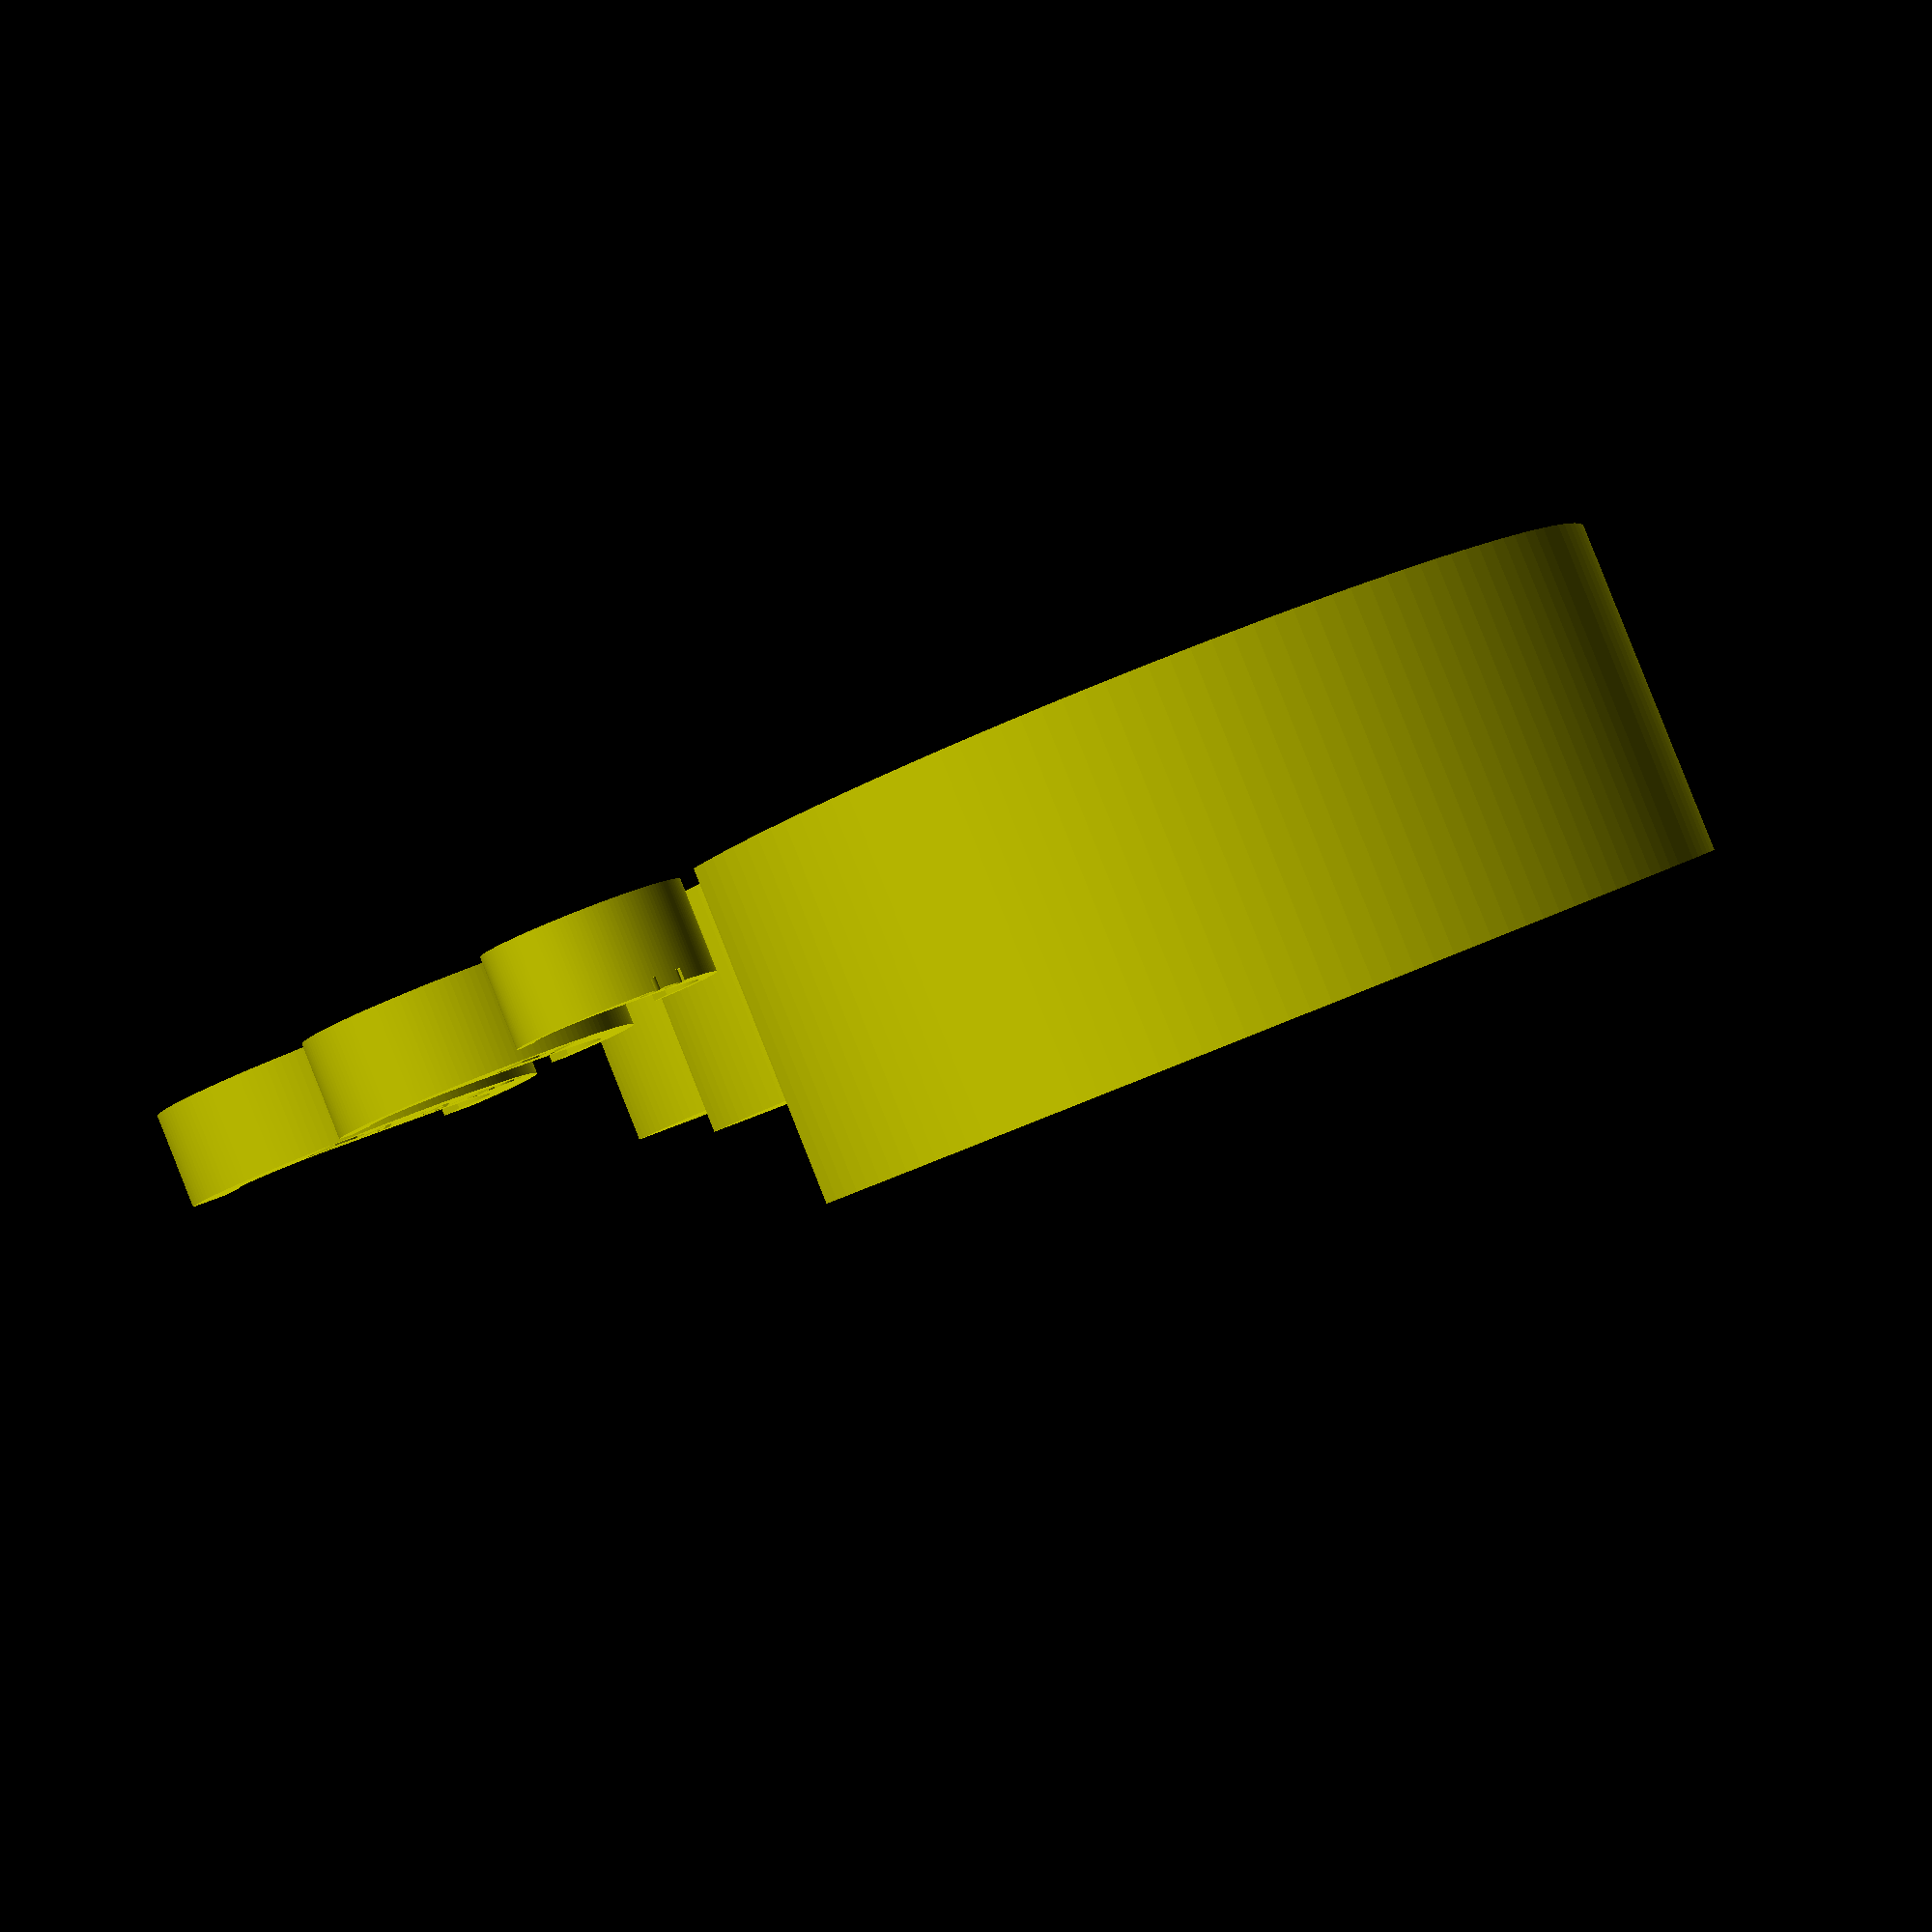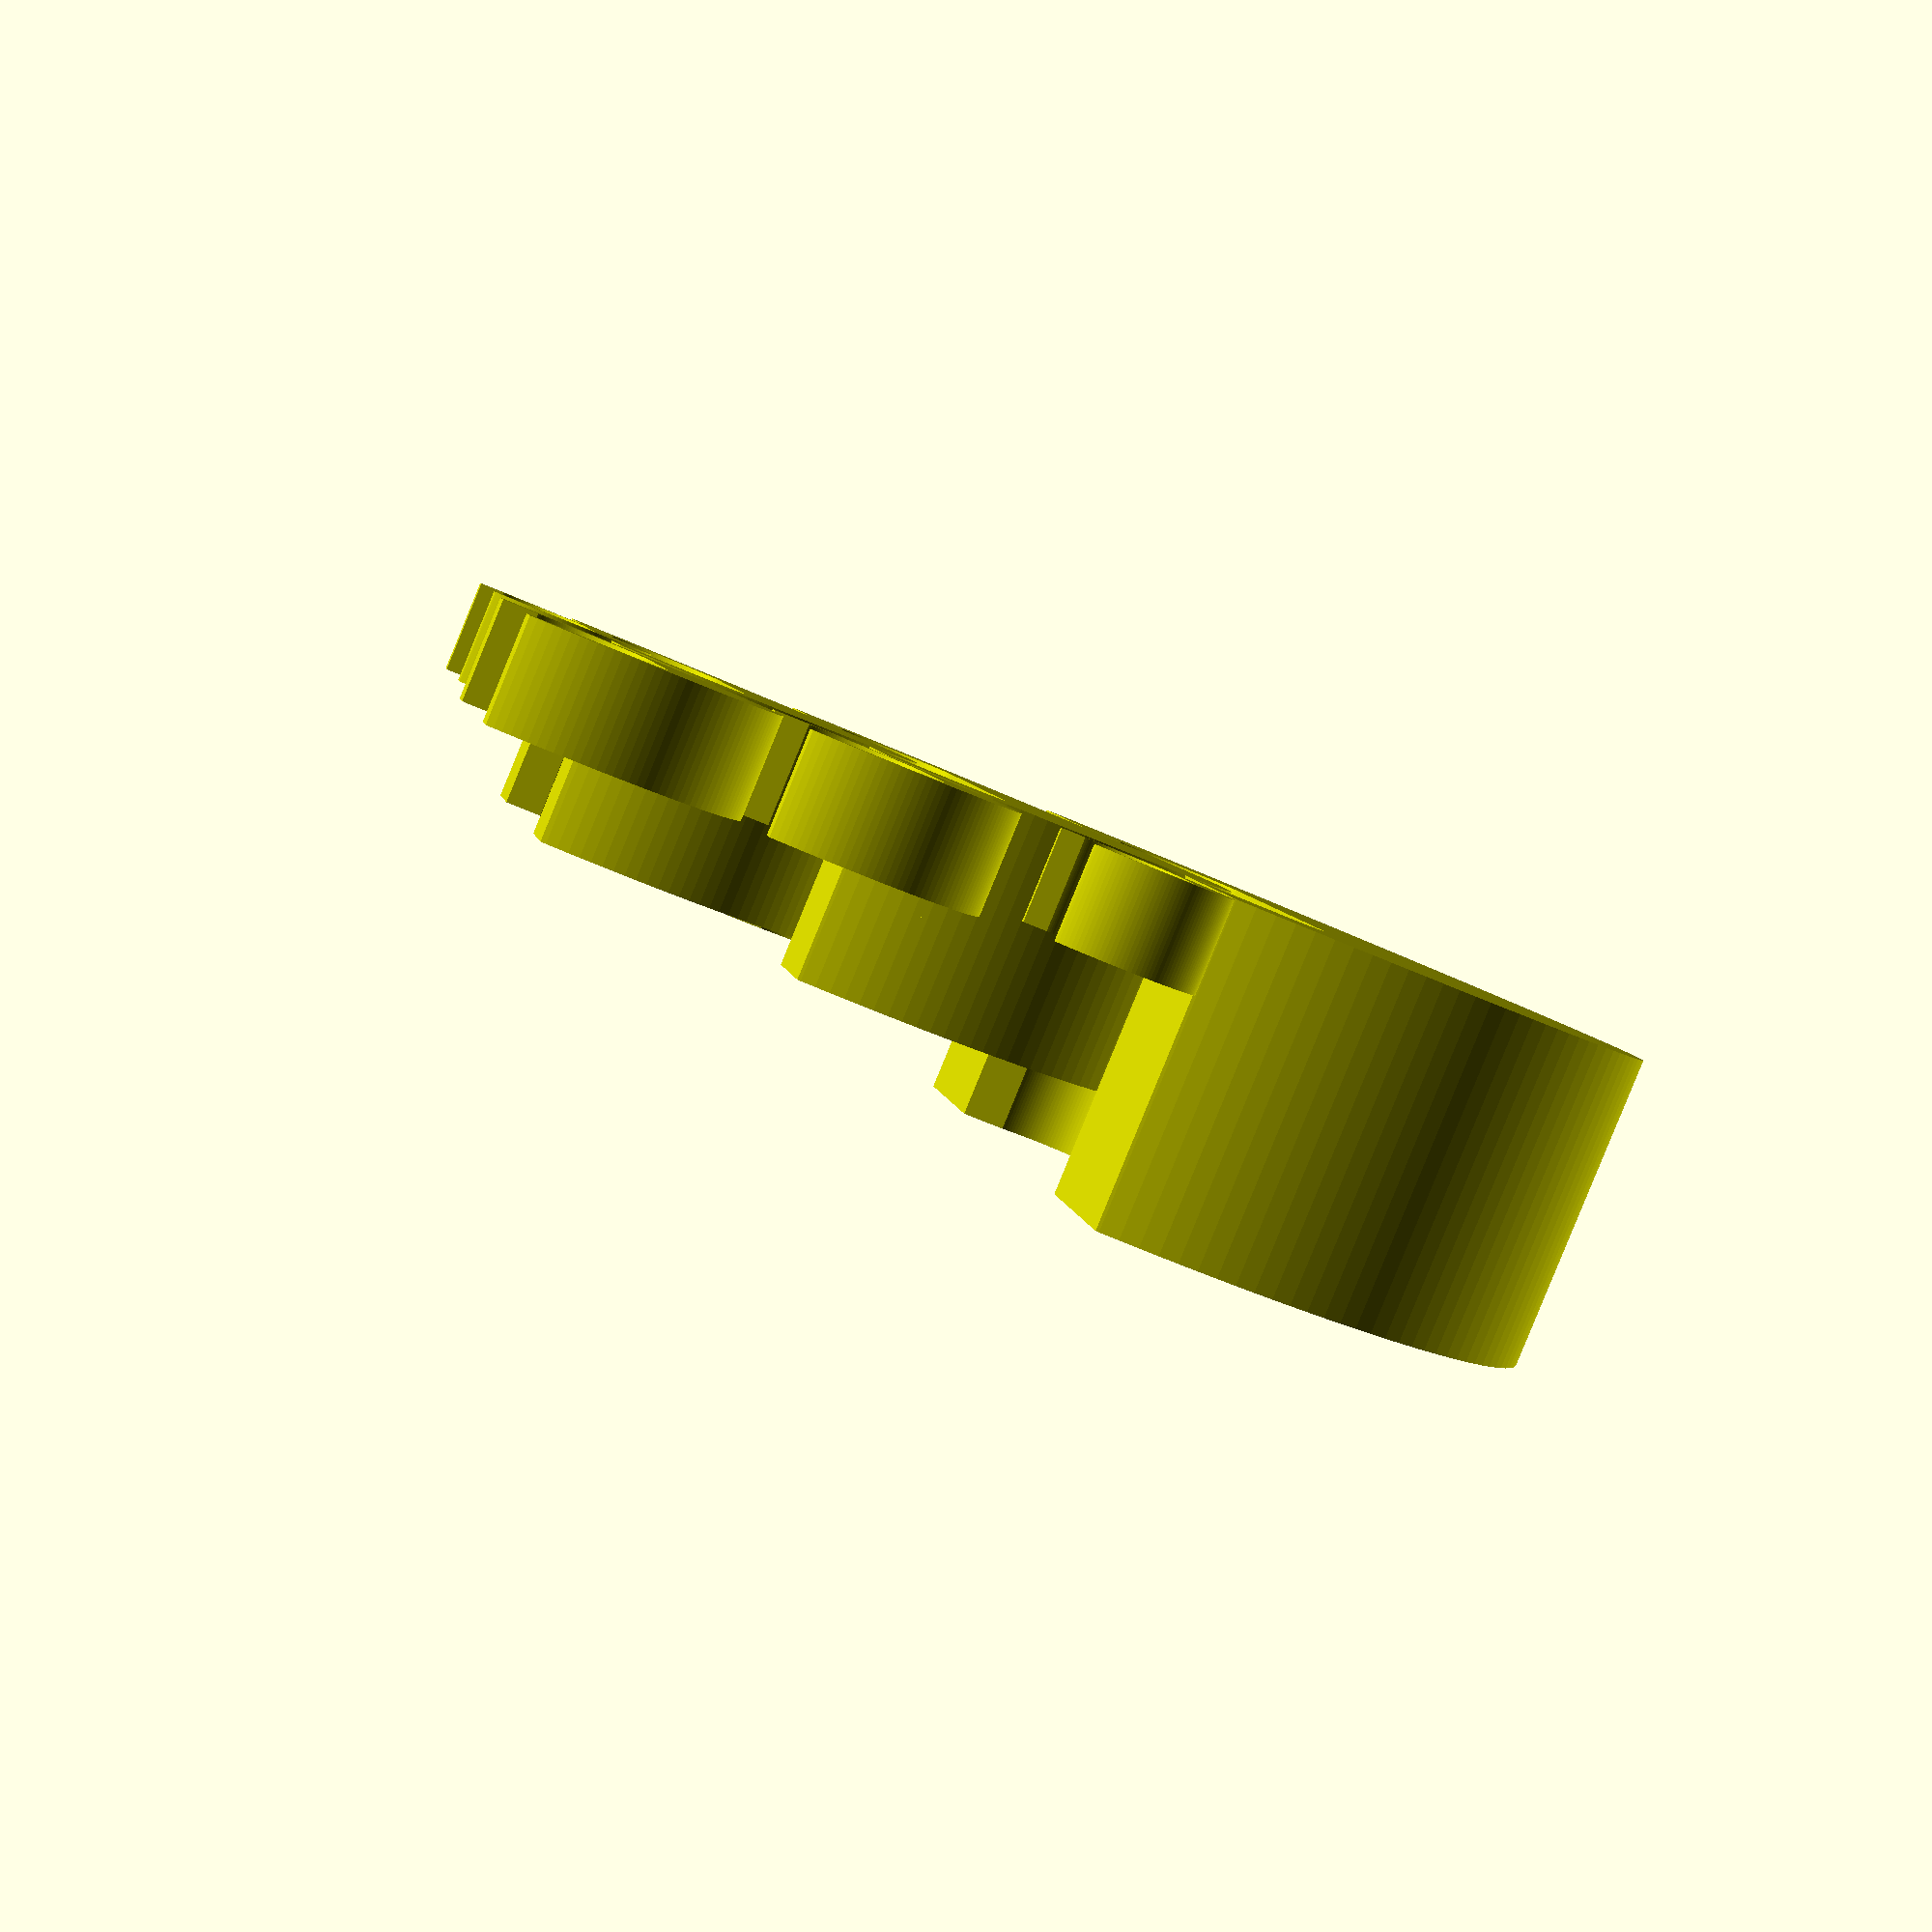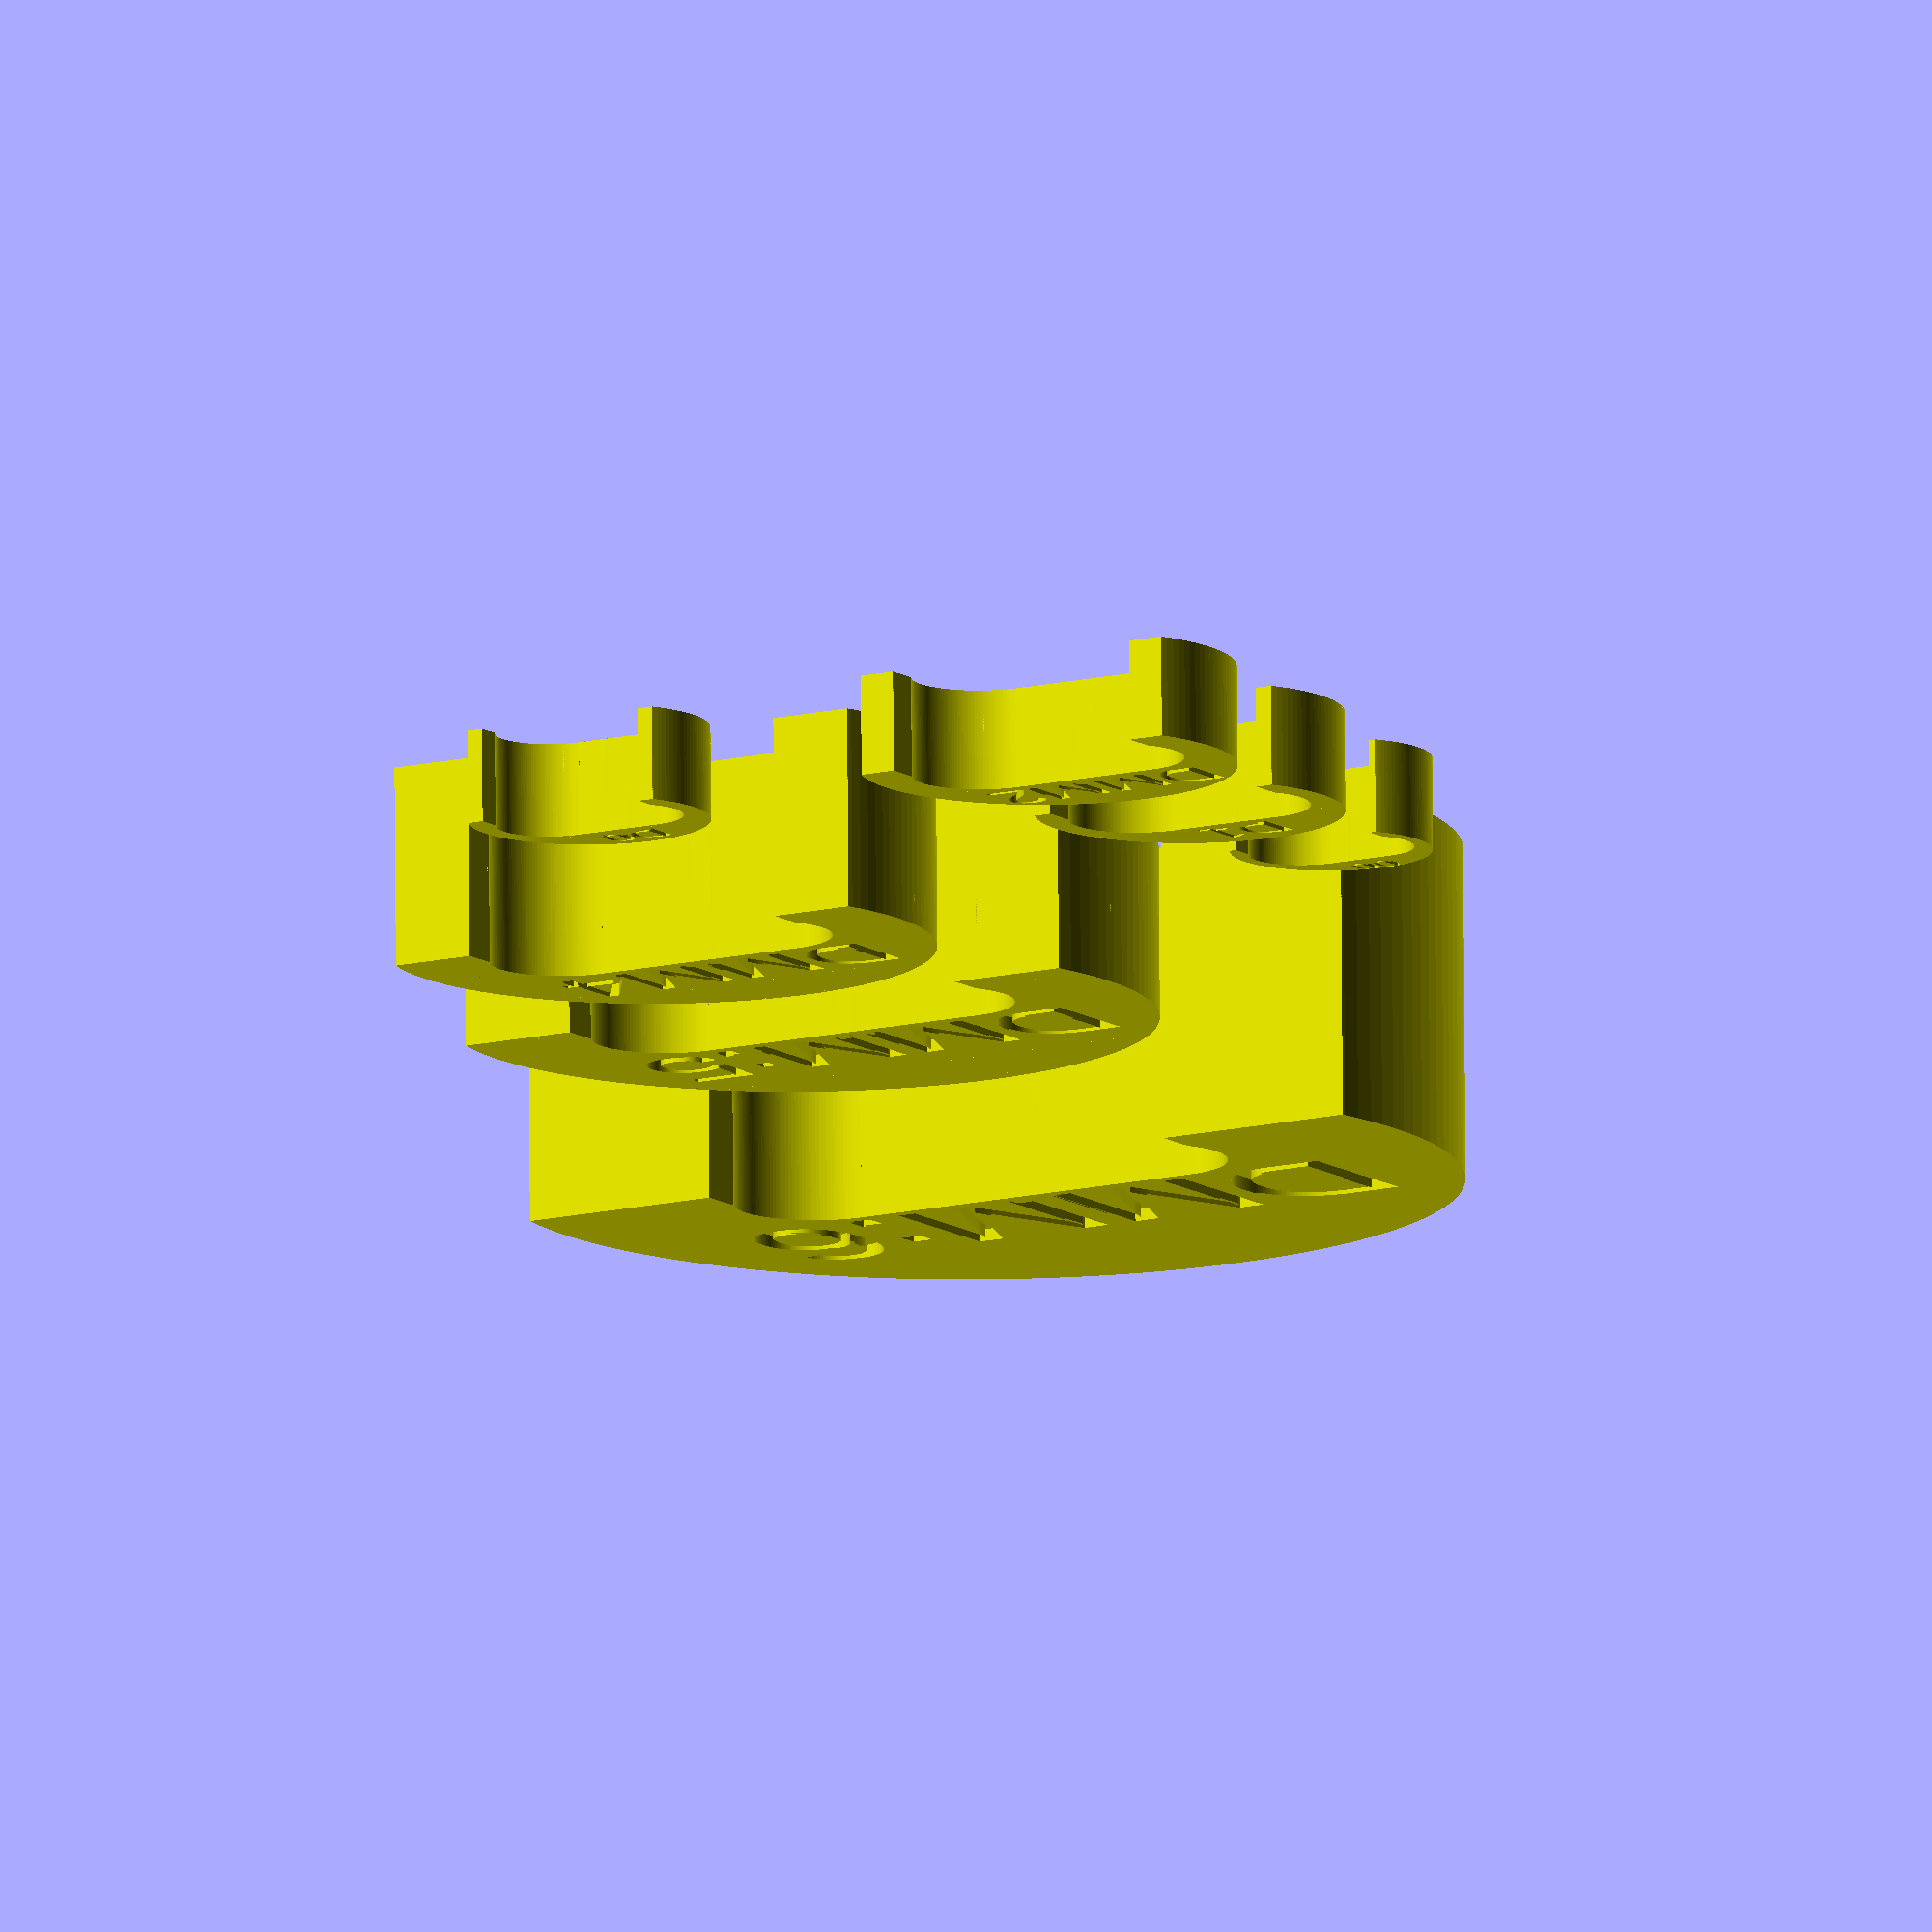
<openscad>
//	Copyright (C) 2023 SASA (superaorta@gmail.com)
//	This program is free software: you can redistribute it and/or modify
//	it under the terms of the GNU General Public License as published by
//	the Free Software Foundation, either version 3 of the License, or
//	(at your option) any later version.
//	This program is distributed in the hope that it will be useful,
//	but WITHOUT ANY WARRANTY; without even the implied warranty of
//	MERCHANTABILITY or FITNESS FOR A PARTICULAR PURPOSE.  See the
//	GNU General Public License for more details.
//	You should have received a copy of the GNU General Public License
//	along with this program.  If not, see <https://www.gnu.org/licenses/>.


$fn=150;
clear_add=3;
clear_mult=1.08;

// #0.75 camalot X4
//translate([0,-30,0])camstoppa_generic(width=5,thickness=10,length=20.3,cam_to_cam=29,bosst=0,bossl=0);
// A= cam boss across axles = "length"
// B= cam boss thickness = "thickness"
// C= cam boss between cams = "width"
// D= cable boss width = bossl
// E= cable boss height = bosst
// F= minimum crack size you want to go to = cam_to_cam


//color([0,0,1]){
//// wild country cam without the black cable stiffner
//// blue sling, unanodized cams Amy's no size
//translate([-100,65,0])camstoppa_WC(depth=2,d2=8.0,l1=7,l2=5,cam_to_cam=clear(44));
//// light blue sling, unanodized cams Steve's no size
//translate([-102,30,0])camstoppa_WC(depth=1,d2=8.0,l1=9,l2=5.4,cam_to_cam=clear(40.3));
//}
//// wild country cams with black plastic cable stiffners
//color([0,0,.8]){
//// size 1 yellow cams anodized
//translate([-60,75,0])camstoppa_WC(depth=12.5/2,d2=8.0,l1=5,l2=7,cam_to_cam=clear(20));
//// size 2 red cams anodized
//translate([-60,40,0])camstoppa_WC(depth=12.5/2,d2=8.0,l1=5,l2=7,cam_to_cam=clear(30));
//// size 3.5 blue cams / blue sling
//translate([-60,0,0])camstoppa_WC(depth=12.5/2,d2=8.0,l1=5,l2=9,cam_to_cam=clear(54));
//}


//color("green"){
//// much older camalots - no thumbloop outer cams anodized, colour code sling
//// these are <probably> same sizes as the later "with thumb loop" ones
//// #0.5 camalot PURPLE Amy's
//translate([-20,30,0])camstoppa_generic(length=18.0,thickness=9.5,width=8.5,bosst=0,bossl=0,cam_to_cam=clear(21.2));
//// #2 camalot YELLOW Amy's
//translate([-20,40,0])camstoppa_generic(length=31.0,thickness=15.0,width=12.0,bossl=12.5,bosst=10,cam_to_cam=clear(37.5));
//// #3 camalot C4 BLUE Steve's NB the width seems LOW cf other designs - tested ok!
//translate([-20,60,0])camstoppa_generic(width=14.5,thickness=16,length=37.7,cam_to_cam=clear(54),bosst=10.2,bossl=13);
//}
//color([0,1,0]){
//// older camlots with thumbloops and outer pair of cams anodized
//// #1 camalot C4 RED
//translate([55,-2,0])camstoppa_generic(width=7.5,thickness=11,length=24,cam_to_cam=clear(34));
//// #2 camalot C4 
//// nopetranslate([0,30,0])camstoppa_generic(width=,thickness=,length=,cam_to_cam=,bosst=,bossl=);
//// #3 camalot C4 BLUE
//translate([5,-2,0])camstoppa_generic(width=17,thickness=12.5,length=37.7,cam_to_cam=clear(55),bosst=2,bossl=13);
//}



//color([1,0,0]){
////// BD camlots from 2020 onwards all cams anodized
//// BD zero
////translate([-83,93,0])camstoppa_BD_zero();
////// #1 camalot C4 RED
//translate([18,99,0])camstoppa_generic(width=7,thickness=10,length=23,cam_to_cam=34,name_small="C4:1",tight=.8);
////// #2 camalot C4 YELLOW / GOLD
//translate([97,97,0])camstoppa_generic(width=13,thickness=11,length=29,cam_to_cam=41,bosst=4,bossl=13,name_small="C4:2",tight=1.2);
////// #3 camalot C4 BLUE
//translate([145,85])camstoppa_generic(width=16,thickness=11.5,length=36,cam_to_cam=55,bosst=2,bossl=13,name="C4:3",tight=.8);
////// #4 camalot C4 BLUE
////translate([-85,95,0])camstoppa_generic(width=24,thickness=11.8,length=42.2,cam_to_cam=clear(68),bosst=4,bossl=13,tight=.8);
//
//}

translate([100,0,0])
color([.7,0,.3]){
//// BD camlot X4 and Z4 from 2021 onwards all cams anodized
// BD X4 0.75 green
//translate([0,7,0]) camstoppa_generic(width=5.5,thickness=11.25,length=20.75,cam_to_cam=clear(26.5),name_small="X4.75",tight=.8);
//// BD Z4 0.5 camalot purple
//translate([0,26,0]) camstoppa_generic(width=4.5,thickness=10.3,length=17.75,cam_to_cam=clear(21.1),name_small="Z405");
//// BD Z4 0.4 camalot purple
//translate([0,42,0]) camstoppa_Z4_small(width=4.5,thickness=9,length=15.0,cam_to_cam=clear(16.2),name="Z404");
//// BD Z4 0.3 camalot blue
//translate([0,56,0]) camstoppa_Z4_small(width=4.0,thickness=9,length=12.25,cam_to_cam=clear(13.5),name="");
//// BD Z4 0.2 camalot yellow
//translate([0,69,0]) camstoppa_Z4_small(width=4.0,thickness=10,length=9.4,cam_to_cam=clear(12.00),name="");
//// BD Z4 0.1 camalot red
//translate([15,58,0]) camstoppa_Z4_small(width=4.0,thickness=10,length=8.5,cam_to_cam=clear(10.65),name="");

}
//
//translate([150,0,0])
//color([.7,0,.3]){
////// iWC new twin axle cams ~2020
//// Big blue #3
//translate([-5,8,0]) camstoppa_generic(width=14.5,thickness=10.3,length=33.5,cam_to_cam=clear(55),name_small="WC:3",bosst=1.5,bossl=22);
////// gold 2
//translate([-5,39,0]) camstoppa_generic(width=13,thickness=10.3,length=28.5,cam_to_cam=clear(45.6),name_small="WC:2",bosst=1,bossl=16);
////// Red 1
//translate([-5,66,0]) camstoppa_generic(width=9,thickness=10.0,length=24.3,cam_to_cam=clear(33.5),name_small="WC:1");
//}
//
//
translate([-35,-33,0]){
color([.8,.8,0]){

// blue #00
translate([+50,80,0])camstoppa_generic(width=7,thickness=8.1,length=13.1,cam_to_cam=clear(13.7),name_small="00",tight=.8);

// silver #0
translate([+90,+40,0])camstoppa_generic(width=7,thickness=8.2,length=15,cam_to_cam=clear(16.4),name_small="D0",tight=.8);

// purple #1
translate([+50,+60,0])camstoppa_generic(width=7.5,thickness=10.3,length=19.4,cam_to_cam=clear(21),name_small="D1",tight=.8);

// green #2
translate([+50,+40,0])camstoppa_generic(width=7.5,thickness=10.3,length=22,cam_to_cam=clear(25.6),name_small="DMM2",tight=.8);

// #4 dragon 2 gold
translate([+90,+50,0])camstoppa_generic(width=15,thickness=11,length=28,cam_to_cam=38+3,bosst=0,bossl=0,name_small="DMM4",tight=.8);
//
//// #5 dragon 2 blue
translate([+90,+70,0])camstoppa_generic(width=17,thickness=11.5,length=35,cam_to_cam=50+3,bosst=0,bossl=0,name_small="DMM:5",tight=.8);

// #6 dragon silver
translate([+90,+95,0])camstoppa_generic(width=25,thickness=12.5,length=41,cam_to_cam=68+4,bosst=0,bossl=0,name_small="DMM:6",tight=.8);
}
}
// HB unknown flexi
//translate([40,30,0])camstoppa_HB();



// #6 dragon
//translate([+100,+100,0])camstoppa_generic(width=23,thickness=14,length=41,cam_to_cam=73,bosst=0,bossl=0);

function clear(d)=(d<30)?(d>10?(d*1.1):(d+1)):(d+3);

//for(i=[0:4])
//translate([0,i*20,0]) camstoppa_generic(width=5.5,thickness=11.25,length=20.75,cam_to_cam=clear(27.5),name_small=str("T:",.2*i),tight=.2*i);

module camstoppa_generic(width,thickness,length,cam_to_cam,bosst=0,bossl=0,name="",name_small="",tight=0){
	sl=length-thickness;
	s2=sl/2;
	difference(){
		translate([0,0,0])cylinder(d=cam_to_cam,h=width);//main body
		union(){
			translate([-s2,0,-1])cylinder(d=thickness,h=width+2);//one side of the boss cut out
			translate([s2,0,-1])cylinder(d=thickness,h=width+2);// one side of the boss cutout
			translate([-s2,-thickness/2,-1])cube([sl,thickness,width+2]);// the bit between them
			color("red")translate([-(length-.6)/2+tight/2,-20,-1])cube([length-.6-tight,20,width+2]);// The exit hole
			translate([-100,-cam_to_cam-thickness/2,-1])cube([200,cam_to_cam,width+2]);
			// removal for boss
			translate([-bossl/2,thickness/2-.01,-1])cube([bossl,bosst,width+2]);
			//translate([-bossl/2,thickness/2+-.1,-1])cube([bossl,bosst,bosst]);
			if(bossl!=0)translate([-(bossl+2)/2,thickness/2-.01,-1])cube([bossl+2,1,width+2]);
			if(name!=""){translate([0,thickness/2+bosst+1+1,width-.9])linear_extrude(1)text("camstoppa",halign="center",size=cam_to_cam/10);	
			translate([0,thickness/2+bosst+1+1+cam_to_cam/10,width-.9])linear_extrude(1)text(name,halign="center",size=cam_to_cam/7);	}
			if(name_small!="")translate([0,thickness/2+bosst+1,width-.9])linear_extrude(1)text(name_small,halign="center",size=cam_to_cam/6);	
			
			}
		}
		// extra bit to prevent small lip around boss
		translate([-(bossl+2)/2,thickness/2+1,0])cylinder(r=1,h=width);
		translate([(bossl+2)/2,thickness/2+1,0])cylinder(r=1,h=width);
		}
//for(i=[0:4])
//translate([40,i*20,0]) camstoppa_generic_test2(width=5.5,thickness=11.25,length=20.75,cam_to_cam=clear(27.5),name_small=str("T:",.4*i),tight=.4*i);
//
//module camstoppa_generic_test2(width,thickness,length,cam_to_cam,bosst=0,bossl=0,name="",name_small="",tight=0){
//	sl=length-thickness;
//	s2=sl/2;
//	difference(){
//		translate([0,0,0])cylinder(d=cam_to_cam,h=width);//main body
//		union(){
//			translate([-s2,0,-1])cylinder(d=thickness,h=width+2);//one side of the boss cut out
//			translate([s2,0,-1])cylinder(d=thickness,h=width+2);// one side of the boss cutout
//			translate([-s2,-thickness/2,-1])cube([sl,thickness,width+2]);// the bit between them
//			color("red")translate([-(length-.6)/2+tight/2,-20,-1])cube([length-.6-tight,20,width+2]);// The exit hole
//			// Slits to make "springs"
//			translate([-s2-thickness/2-.5-2,-50+thickness/4,-.1])cube([1,50,width+2.2]);
//			translate([+s2+thickness/2-.5+2,-50+thickness/4,-.1])cube([1,50,width+2.2]);
//			
//			
//			
//			translate([-100,-cam_to_cam-thickness/2,-1])cube([200,cam_to_cam,width+2]);
//			// removal for boss
//			translate([-bossl/2,thickness/2-.01,-1])cube([bossl,bosst,width+2]);
//			//translate([-bossl/2,thickness/2+-.1,-1])cube([bossl,bosst,bosst]);
//			if(bossl!=0)translate([-(bossl+2)/2,thickness/2-.01,-1])cube([bossl+2,1,width+2]);
//			if(name!=""){translate([0,thickness/2+bosst+1+1,width-.9])linear_extrude(1)text("camstoppa",halign="center",size=cam_to_cam/10);	
//			translate([0,thickness/2+bosst+1+1+cam_to_cam/10,width-.9])linear_extrude(1)text(name,halign="center",size=cam_to_cam/7);	}
//			if(name_small!="")translate([0,thickness/2+bosst+1,width-.9])linear_extrude(1)text(name_small,halign="center",size=cam_to_cam/6);	
//			
//			}
//		}
//		// extra bit to prevent small lip around boss
//		translate([-(bossl+2)/2,thickness/2+1,0])cylinder(r=1,h=width);
//		translate([(bossl+2)/2,thickness/2+1,0])cylinder(r=1,h=width);
//		}
//
//module camstoppa_generic(width,thickness,length,cam_to_cam,bosst=0,bossl=0,name="",name_small=""){
//	sl=length-thickness;
//	s2=sl/2;
//	difference(){
//		translate([0,0,0])cylinder(d=cam_to_cam,h=width);
//		union(){
//			translate([-s2,0,-1])cylinder(d=thickness,h=width+2);
//			translate([s2,0,-1])cylinder(d=thickness,h=width+2);
//			translate([-s2,-thickness/2,-1])cube([sl,thickness,width+2]);
//			translate([-(length-.6)/2,-20,-1])cube([length-.6,20,width+2]);
//			translate([-100,-cam_to_cam-thickness/2,-1])cube([200,cam_to_cam,width+2]);
//			// removal for boss
//			translate([-bossl/2,thickness/2-.01,-1])cube([bossl,bosst,width+2]);
//			//translate([-bossl/2,thickness/2+-.1,-1])cube([bossl,bosst,bosst]);
//			if(bossl!=0)translate([-(bossl+2)/2,thickness/2-.01,-1])cube([bossl+2,1,width+2]);
//			if(name!=""){translate([0,thickness/2+bosst+1+1,width-.9])linear_extrude(1)text("camstoppa",halign="center",size=cam_to_cam/10);	
//			translate([0,thickness/2+bosst+1+1+cam_to_cam/10,width-.9])linear_extrude(1)text(name,halign="center",size=cam_to_cam/7);	}
//			if(name_small!="")translate([0,thickness/2+bosst+1,width-.9])linear_extrude(1)text(name_small,halign="center",size=cam_to_cam/6);	
//			
//			}
//		}
//		// extra bit to prevent small lip around boss
//		translate([-(bossl+2)/2,thickness/2+1,0])cylinder(r=1,h=width);
//		translate([(bossl+2)/2,thickness/2+1,0])cylinder(r=1,h=width);
//		
//			
//
//	}

module camstoppa_Z4_small(width,thickness,length,cam_to_cam,bosst=0,bossl=0,name="Z4"){
	R=1.5;
	sl=length/2-R;
	sh=thickness/2-R;
	R2=3;
	ol=cam_to_cam/2-R2;oh=ol;

	difference(){
		union(){
			translate([0,0,0])cylinder(d=cam_to_cam,h=width);
			hull(){
						translate([-ol,-oh,0])cylinder(h=width,r=R2);
						translate([+ol,-oh,0])cylinder(h=width,r=R2);
						translate([-ol,+oh,0])cylinder(h=width,r=R2);
						translate([+ol,+oh,0])cylinder(h=width,r=R2);
					}	
				//color("blue")translate([-cam_to_cam/2,0,0])cube([cam_to_cam,cam_to_cam/2,width]);
			}
		union(){
			translate([0,0,-1]){
				hull(){
						translate([-sl,-sh,0])cylinder(h=width+2,r=R);
						translate([+sl,-sh,0])cylinder(h=width+2,r=R);
						translate([-sl,+sh,0])cylinder(h=width+2,r=R);
						translate([+sl,+sh,0])cylinder(h=width+2,r=R);
					}	
				}
				
			//cube([length,thickness,width+2]);
			translate([-(length-.6)/2,-20,-1])cube([length-.6,20,width+2]);
			translate([-100,-cam_to_cam-thickness/2,-1])cube([200,cam_to_cam,width+2]);
			}
			fs=0.9*(oh+R2-sh-R);
			echo(fs);
			//translate([0,thickness/2+bosst+1,width-.9])linear_extrude(1)text("camstoppa",halign="center",size=cam_to_cam/10);	
			//translate([0,thickness/2+fs*.2,.9])rotate([0,180,0])linear_extrude(1)text("camstoppa",halign="center",size=fs*.6);	// too small
			if(name!="")translate([0,thickness/2+fs*.15,width-.9])linear_extrude(1)text(name,halign="center",size=fs*.8);	
			
		}
	}


// Version 1 is way too tight
// Version 2 has slits to permit flex but the slit wasn't big enough to accomodate ove extrusion at the corners
// Version 3 has a taper to improve V2
module camstoppa_WC(depth,d1=12.7,d2,l1,l2,width=9.0,cam_to_cam){
	difference(){
		translate([0,0,0])cylinder(d=cam_to_cam,h=width);
		union(){
			translate([0,depth,width/2])rotate([90,0,0])cylinder(d=d1,h=l1+depth);
			translate([0,0.01-l1,width/2])rotate([90,0,0])cylinder(d1=d1,d2=d2,h=l2);
			translate([0,0.01-l1-l2,width/2])cube([d2,l2*2,width*2],center=true);
			translate([-100,-l1-l2/2-100,-1])cube([200,100,width+2]);
			}
		difference(){
			union(){
				translate([0,depth/2,width/2])rotate([90,0,0])cylinder(d1=d1+4,d2=d1+5,h=l1+depth+5);
				translate([0,-l1-l2/2+1.5,width/2])rotate([90,0,0])cylinder(d1=d1+4,d2=(d1+4)+10,h=5);
				}
			translate([0,depth/2,width/2])rotate([90,0,0])cylinder(d=d1+3,h=l1+depth+10);
			}
		}
		
	}

//camstoppa_HB();

// This was a horrible blue stemed HB flexi cam of Steve's
// Tested and fits well
module camstoppa_HB(d=9,d2=9,l1=20,l2=30,width=8.0,cam_to_cam=clear(25)){
	difference(){
		translate([0,0,0])cylinder(d=cam_to_cam,h=width);
		union(){
			translate([0,0,-.5])rotate([0,0,0])cylinder(d=15,h=width+1);
			// not required! 
			translate([0,0,width/2])rotate([90,0,0])cylinder(d=d,h=cam_to_cam);
			translate([0,-25,width/2])cube([14.4,50,width*2],center=true);//
			translate([0,-30,width/2])cube([50,50,width*2],center=true);//
			
			}
		}
		
	}

//camstoppa_BD_zero();
// steve's zero #5
// Test and fits	
module camstoppa_BD_zero(d1=7,d2=8,l=11.5,width=8.0,cam_to_cam=clear(13)){
	difference(){
		translate([0,0,0])cylinder(d=cam_to_cam,h=width);
		union(){
			translate([0,-8,-.5])linear_extrude(height=width+1){
				polygon([[d1/2,0],[d2/2,l],[-d2/2,l],[-d1/2,0]]);
			}
			
			translate([0,-cam_to_cam/2-l+4,width/2])cube([cam_to_cam,cam_to_cam,width*2],center=true);//
			
			}
		}
		
	}



//translate([0,50,0])difference(){
//translate([0,0,0])cylinder(d=41,h=15);
//union(){
//	translate([-19/2,0,-1])cylinder(d=10,h=17);
//	translate([19/2,0,-1])cylinder(d=10,h=17);
//	translate([-19/2,-5,-1])cube([19,10,17]);
//	translate([-28.4/2,-20,-1])cube([28.4,20,17]);
//	translate([-50/2,-25,-1])cube([100,20,17]);
//	}
//}

</openscad>
<views>
elev=272.0 azim=35.9 roll=338.3 proj=p view=wireframe
elev=87.1 azim=280.3 roll=157.7 proj=p view=wireframe
elev=101.6 azim=328.3 roll=180.4 proj=o view=wireframe
</views>
